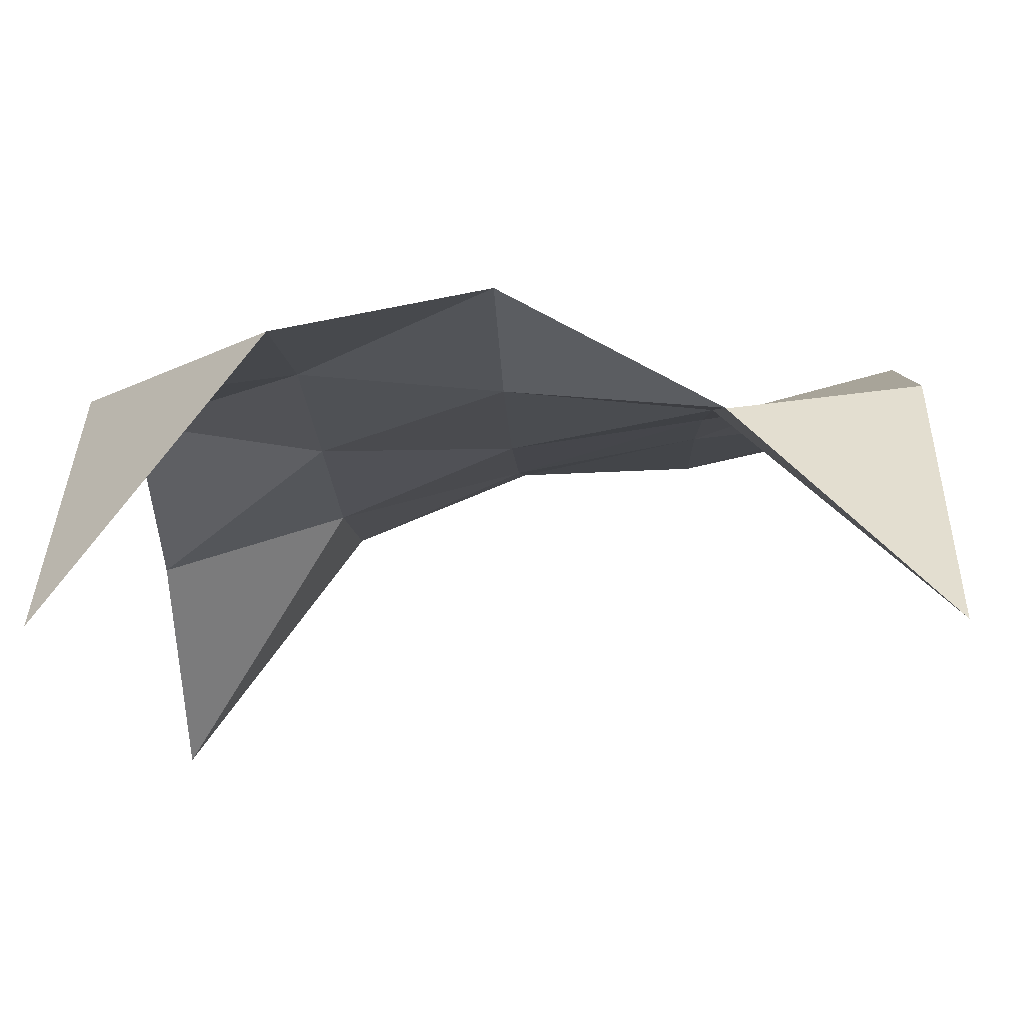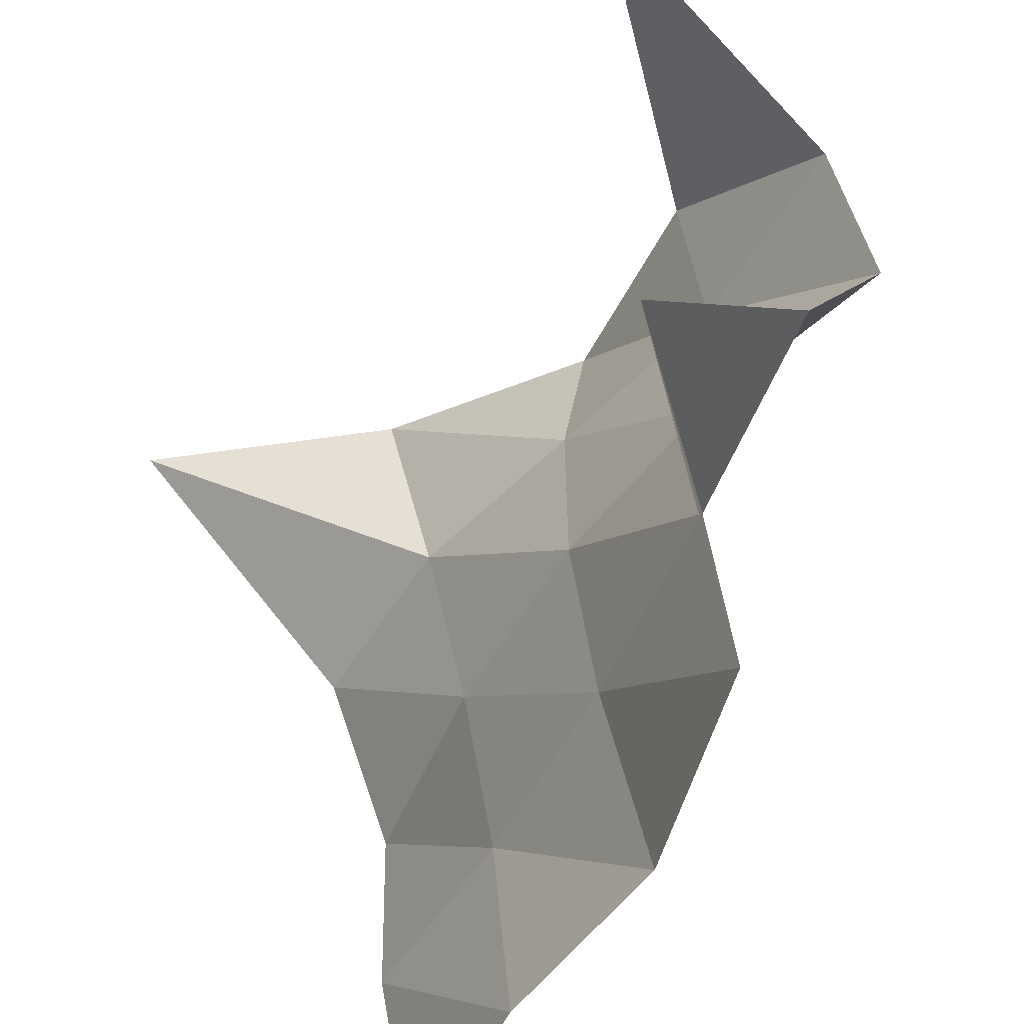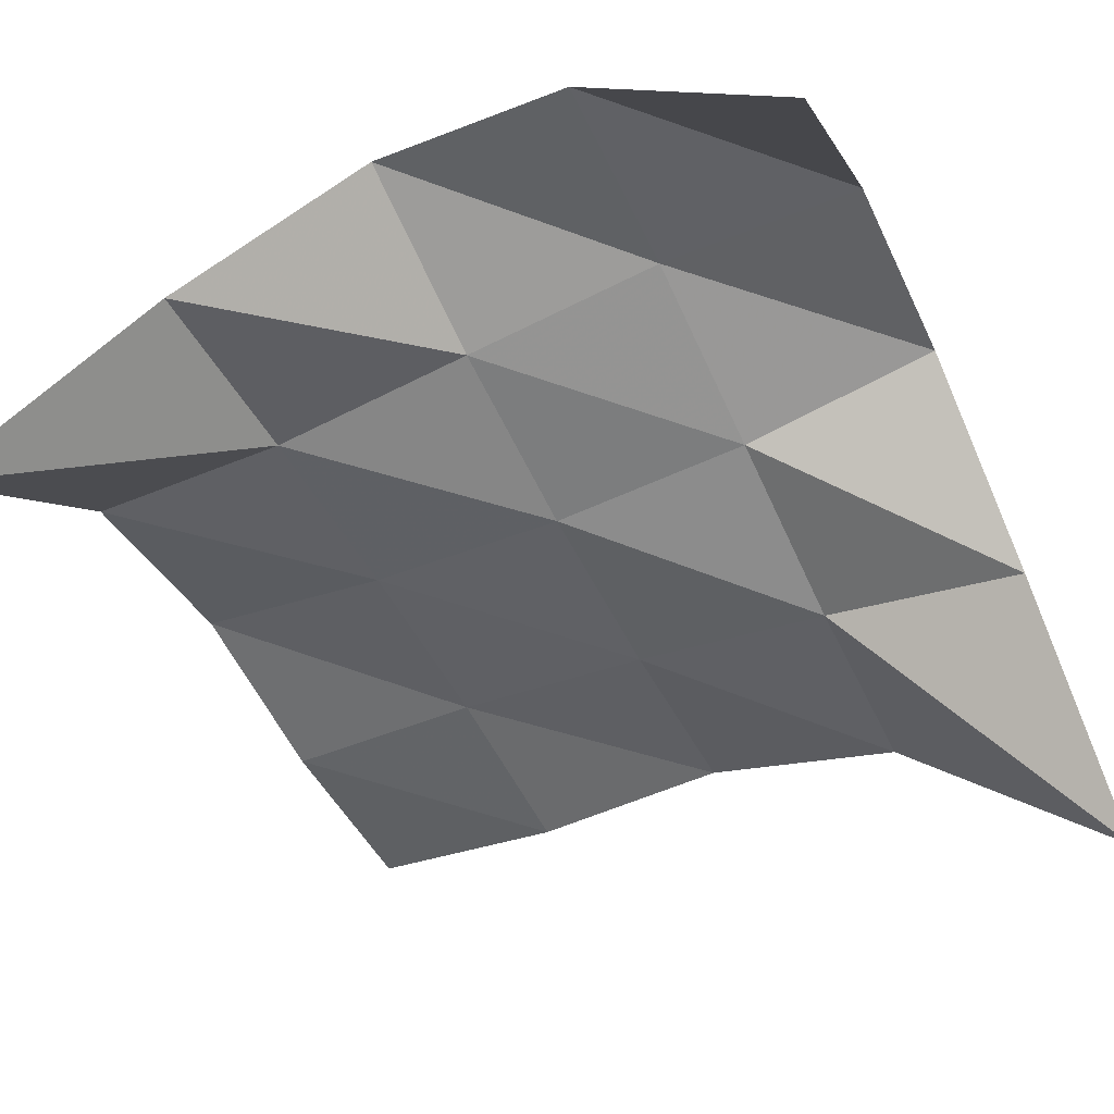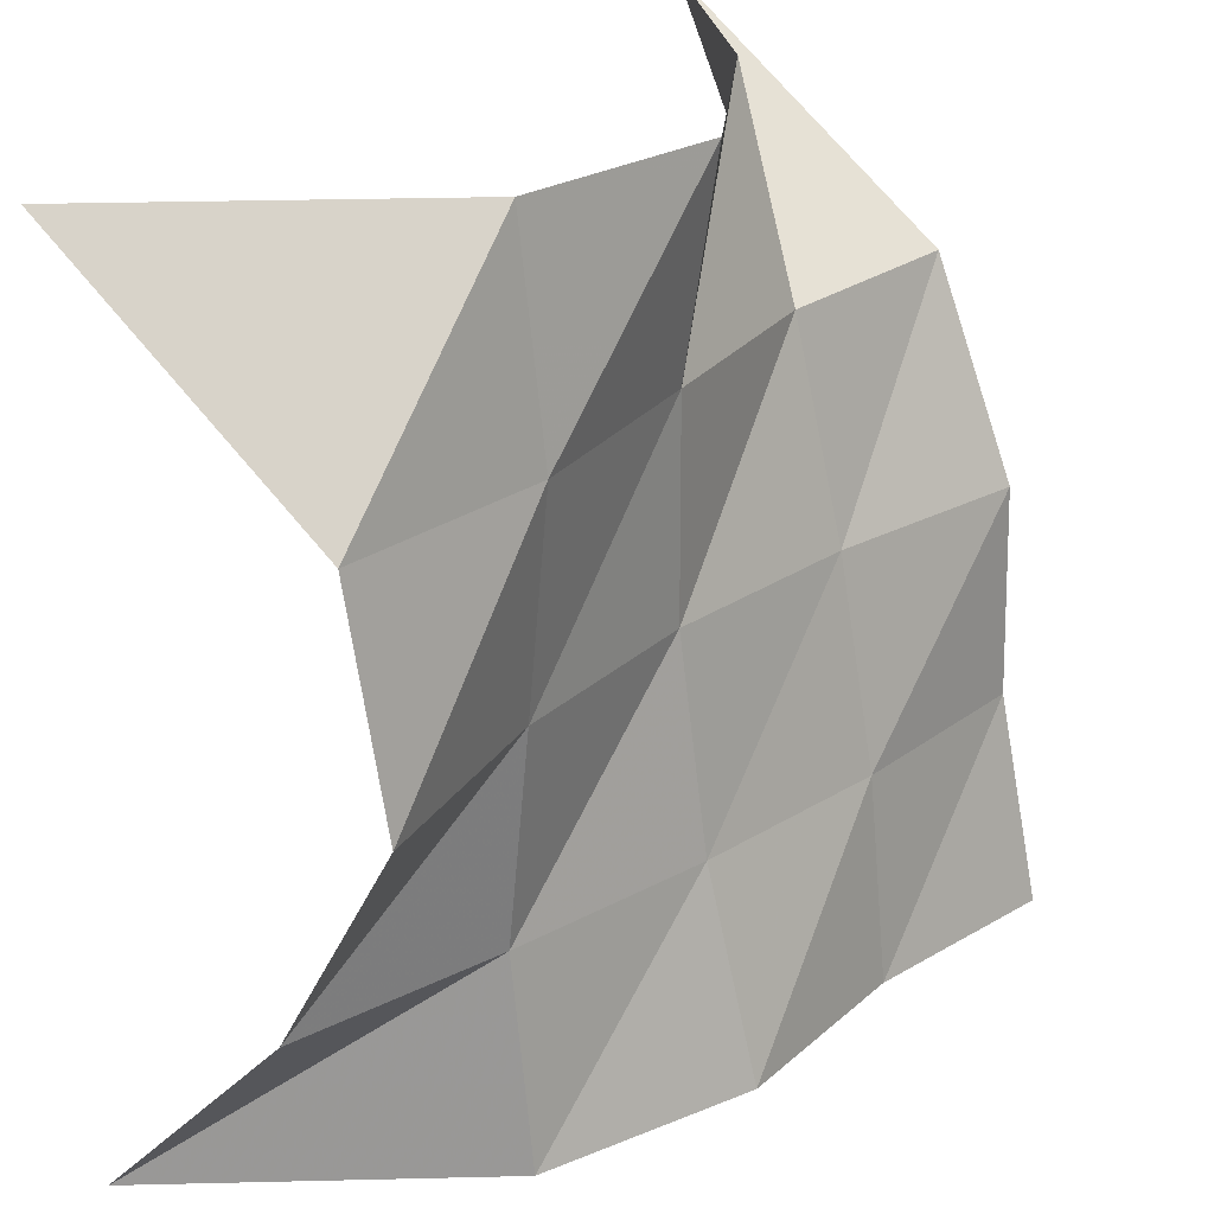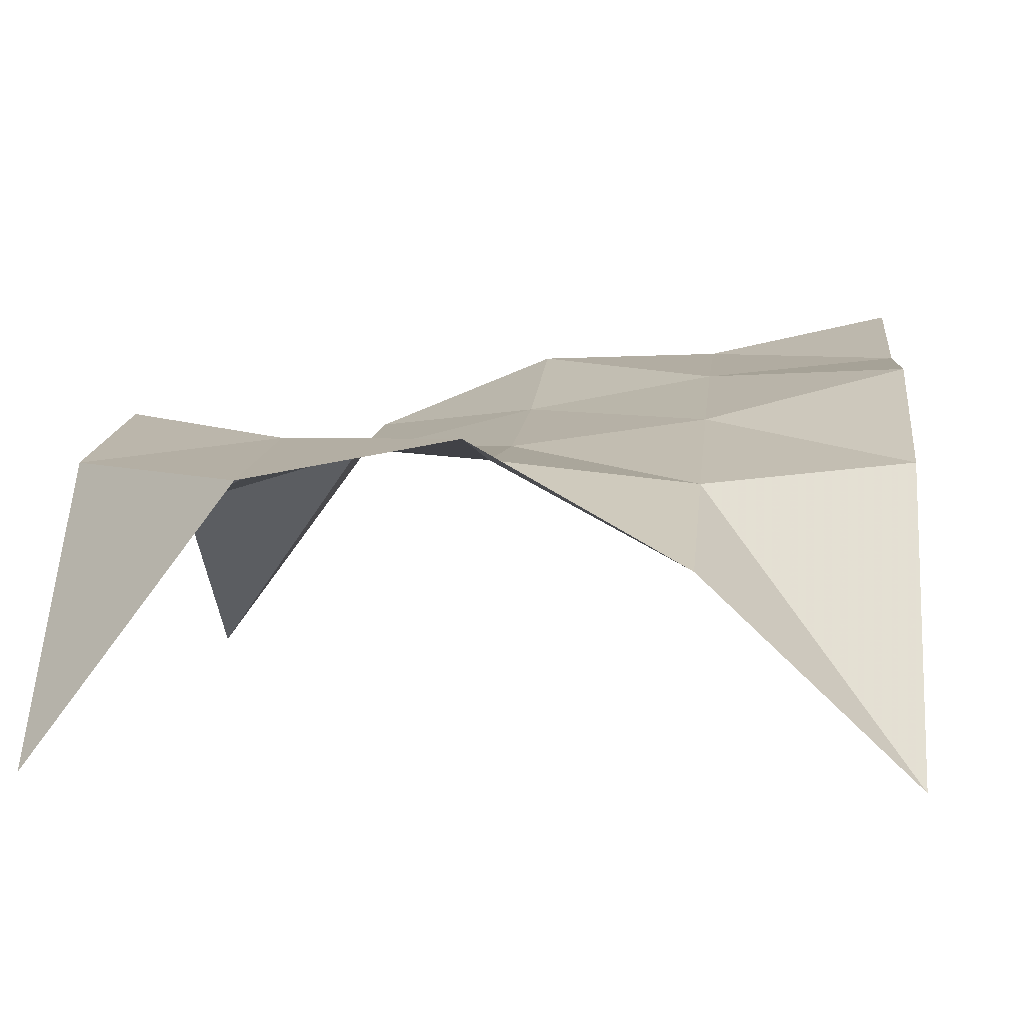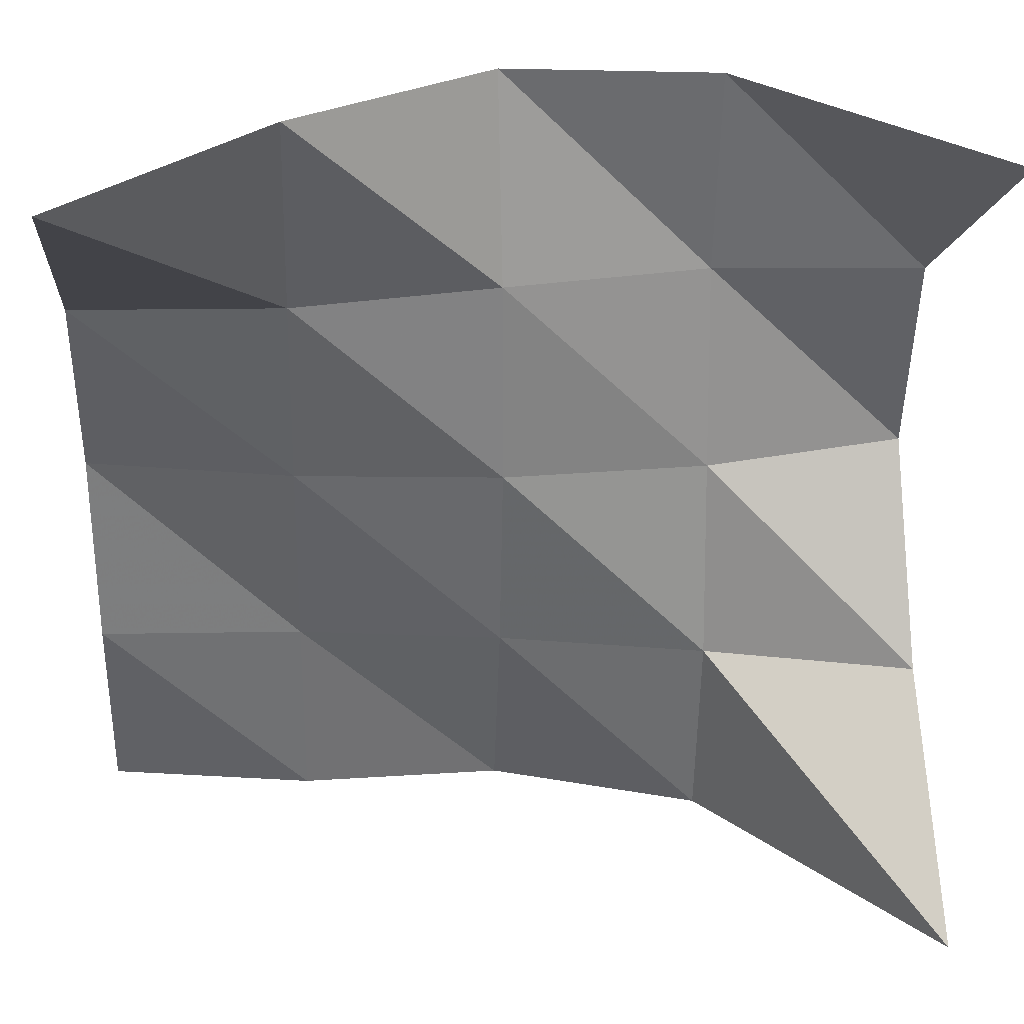
<metadata>
{"format":"obj","ext":"obj","renderer":"f3d","projection":"perspective","resolution":1024,"background":"white","views":[{"elev":-14.5,"azim":92.3,"up":"+Y"},{"elev":-57.1,"azim":51.7,"up":"+Z"},{"elev":-59.3,"azim":25.2,"up":"+Y"},{"elev":25.3,"azim":124.5,"up":"+Z"},{"elev":5.3,"azim":96.2,"up":"+Y"},{"elev":29.1,"azim":-7.3,"up":"+Z"}]}
</metadata>
<code>
v 0 1.5 0
v 0.75 1.336 0
v 1.5 1.312 0
v 2.25 1.008 0
v 3 0 0
v 0 1.336 0.75
v 0.75 1.258 0.75
v 1.5 1.116 0.75
v 2.25 0.9261 0.75
v 3 0.7031 0.75
v 0 1.312 1.5
v 0.75 1.116 1.5
v 1.5 1.008 1.5
v 2.25 1.005 1.5
v 3 1.125 1.5
v 0 1.008 2.25
v 0.75 0.9261 2.25
v 1.5 1.005 2.25
v 2.25 1.079 2.25
v 3 0.9844 2.25
v 0 0 3
v 0.75 0.7031 3
v 1.5 1.125 3
v 2.25 0.9844 3
v 3 0 3
f 1 2 6
f 2 7 6
f 2 3 7
f 3 8 7
f 3 4 8
f 4 9 8
f 4 5 9
f 5 10 9
f 6 7 11
f 7 12 11
f 7 8 12
f 8 13 12
f 8 9 13
f 9 14 13
f 9 10 14
f 10 15 14
f 11 12 16
f 12 17 16
f 12 13 17
f 13 18 17
f 13 14 18
f 14 19 18
f 14 15 19
f 15 20 19
f 16 17 21
f 17 22 21
f 17 18 22
f 18 23 22
f 18 19 23
f 19 24 23
f 19 20 24
f 20 25 24

</code>
